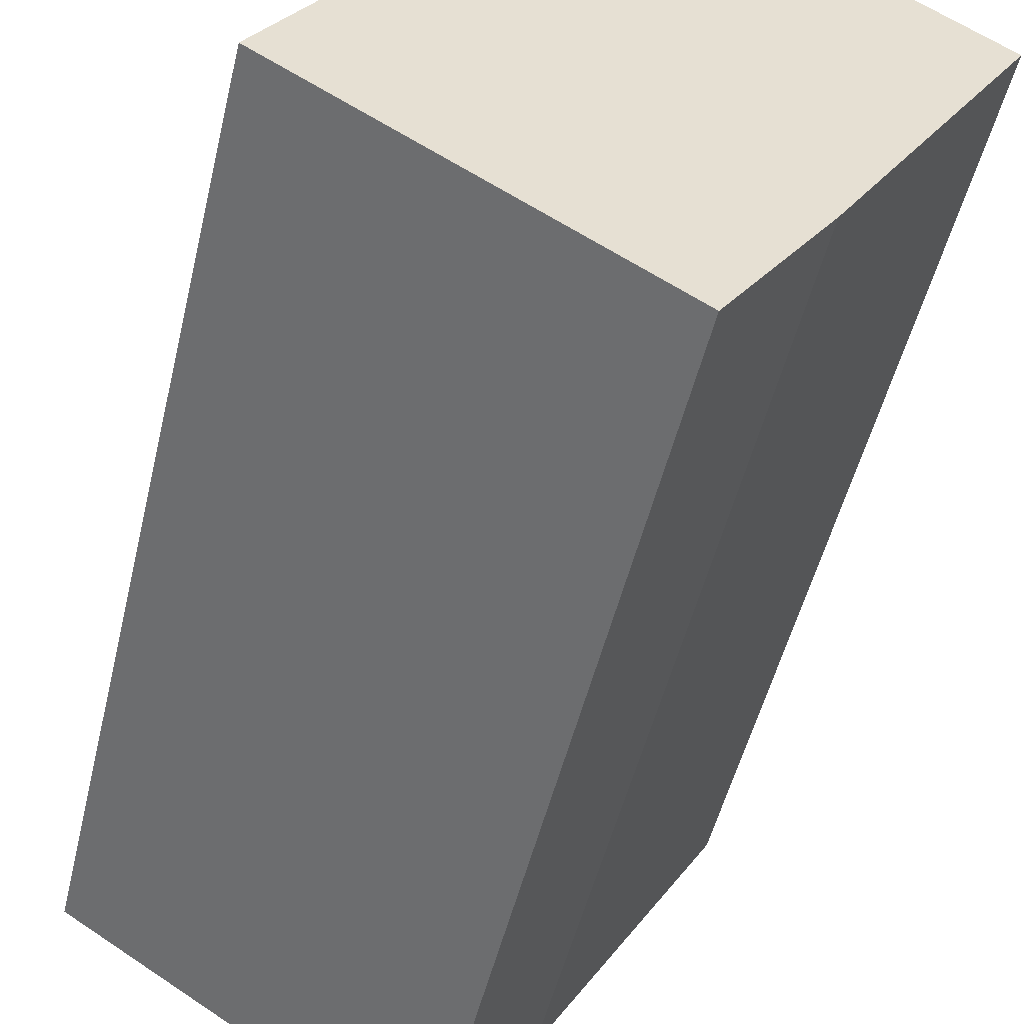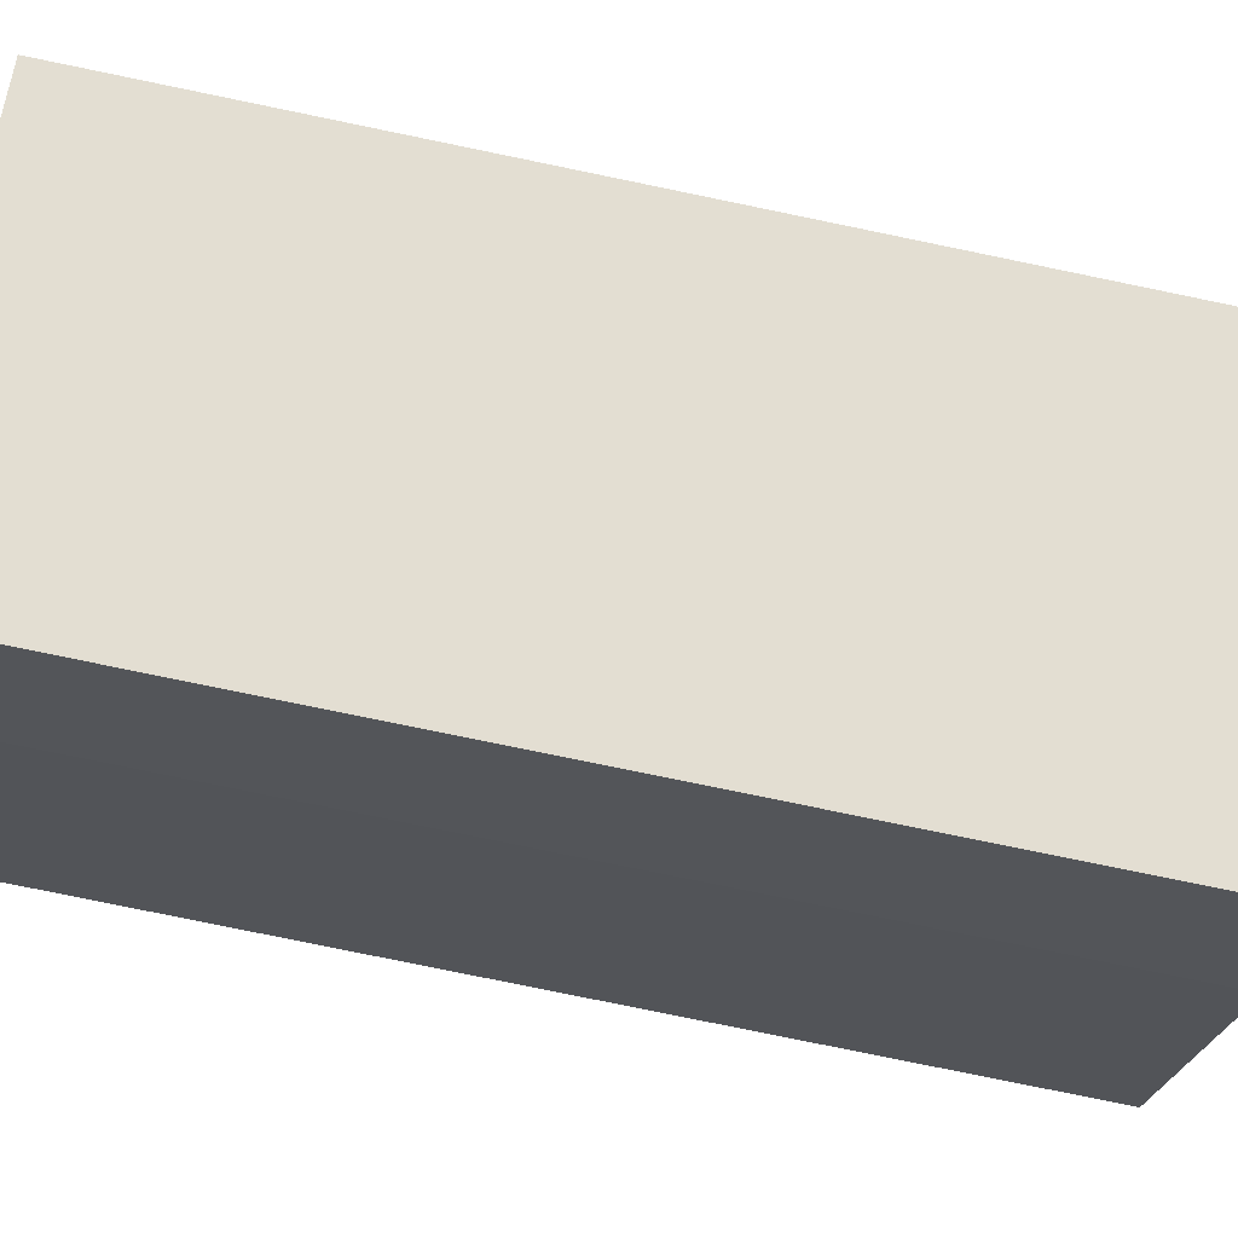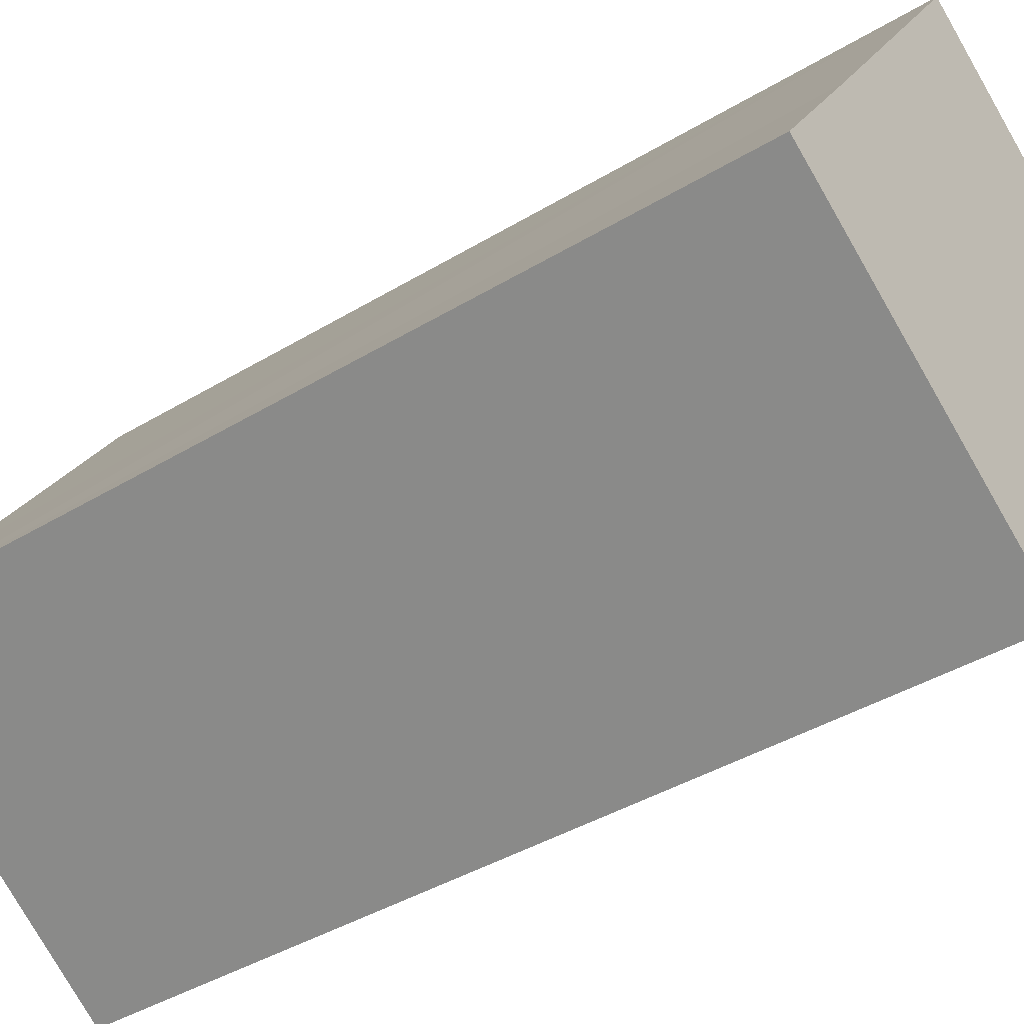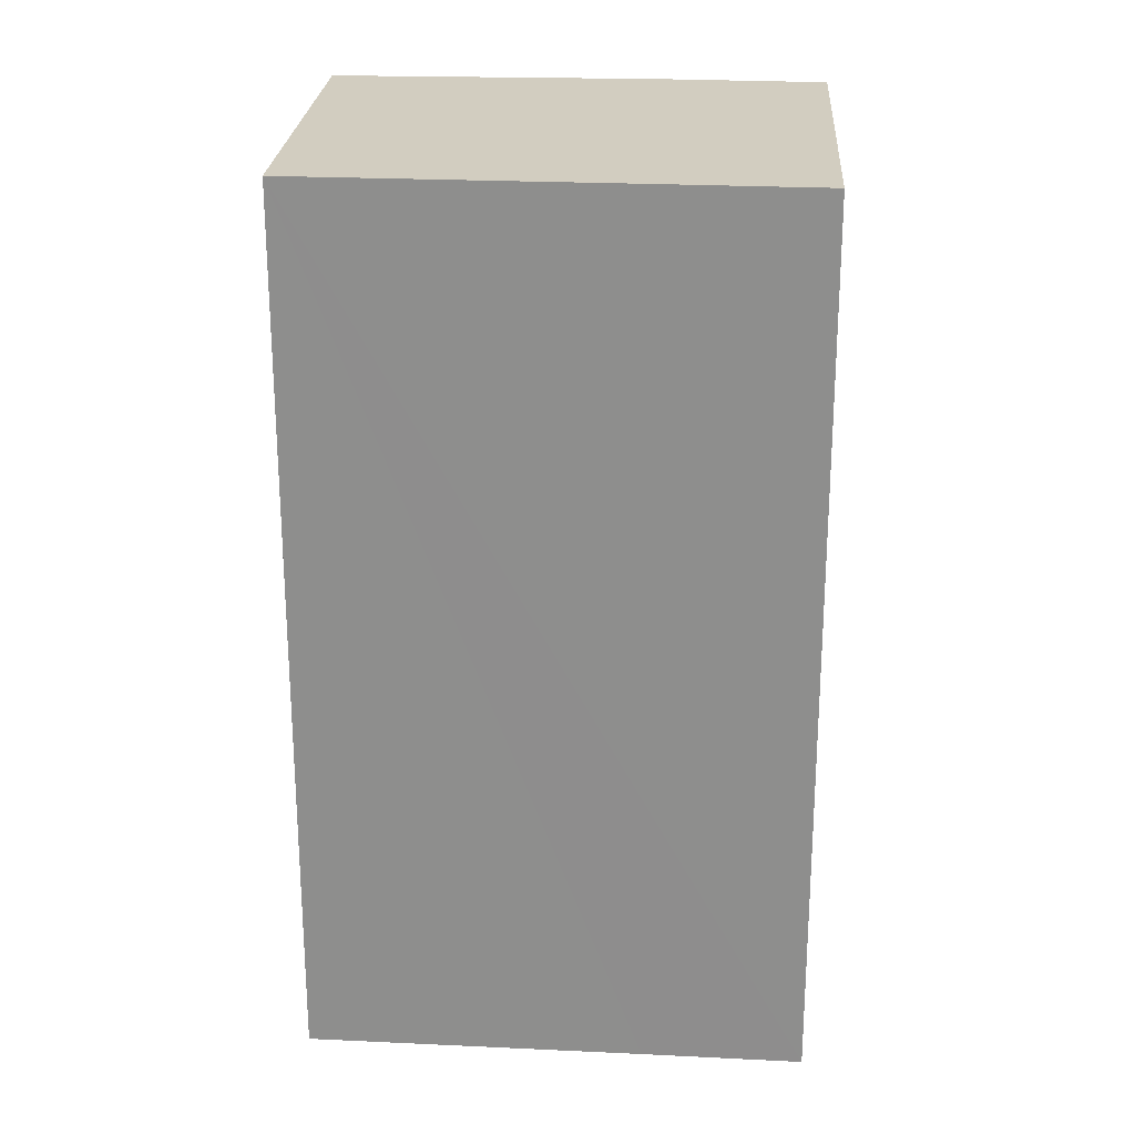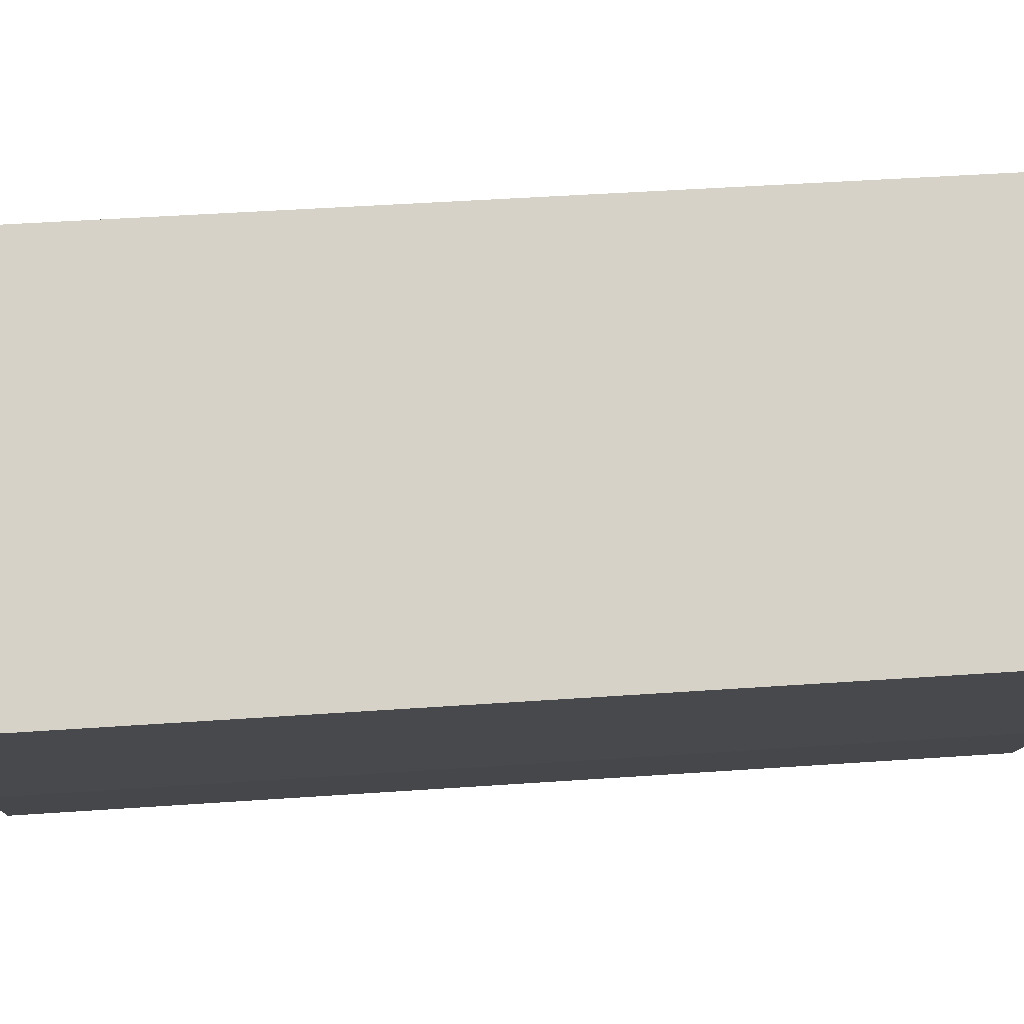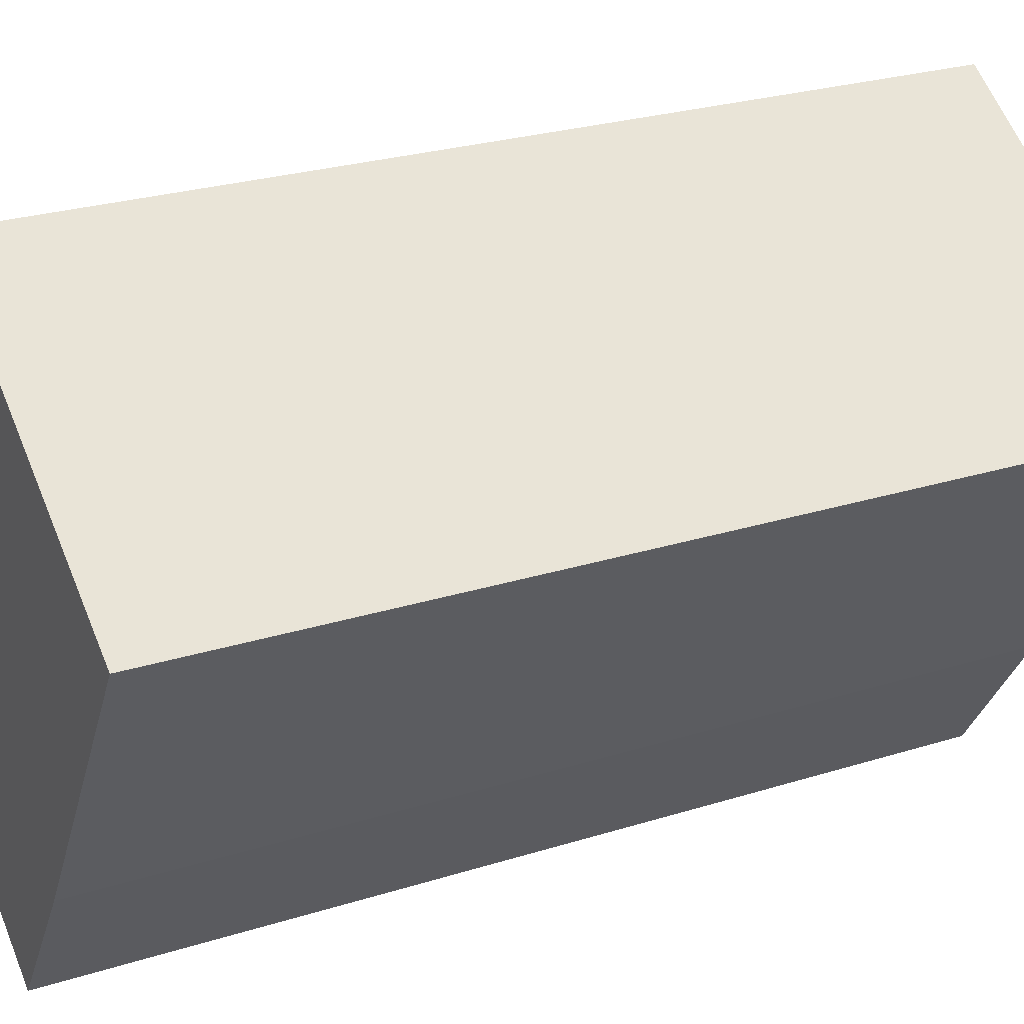
<metadata>
{"format":"obj","ext":"obj","renderer":"f3d","projection":"perspective","resolution":1024,"background":"white","views":[{"elev":-50.2,"azim":166.8,"up":"+Z"},{"elev":-79.6,"azim":78.4,"up":"+Z"},{"elev":-41.2,"azim":126.3,"up":"+Z"},{"elev":24.5,"azim":61.1,"up":"+Y"},{"elev":45.4,"azim":-94.6,"up":"+Z"},{"elev":25.7,"azim":-116.8,"up":"+Z"}]}
</metadata>
<code>
v  4.758 16.1 -7.511
v  9.074 16.1 -1.365
v  10.67 16.1 -3.766
v  5.741 16.1 3.704
v  5.507 16.1 3.553
v  0 16.1 9.857e-16
v  3.085 16.1 -5.009
v  10.67 2.306e-16 -3.766
v  4.758 4.599e-16 -7.511
v  3.085 3.067e-16 -5.009
v  0 0 0
v  5.741 -2.268e-16 3.704
v  5.507 -2.176e-16 3.553
v  9.074 8.358e-17 -1.365
g defaultobject
f 1 2 3
f 2 1 4
f 4 1 5
f 5 1 6
f 6 1 7
f 8 1 3
f 1 8 9
f 9 7 1
f 7 9 10
f 10 6 7
f 6 10 11
f 11 5 6
f 5 11 4
f 4 11 12
f 12 11 13
f 2 8 3
f 8 2 4
f 8 4 14
f 14 4 12
f 10 13 11
f 13 10 9
f 13 9 8
f 13 8 14
f 13 14 12

</code>
